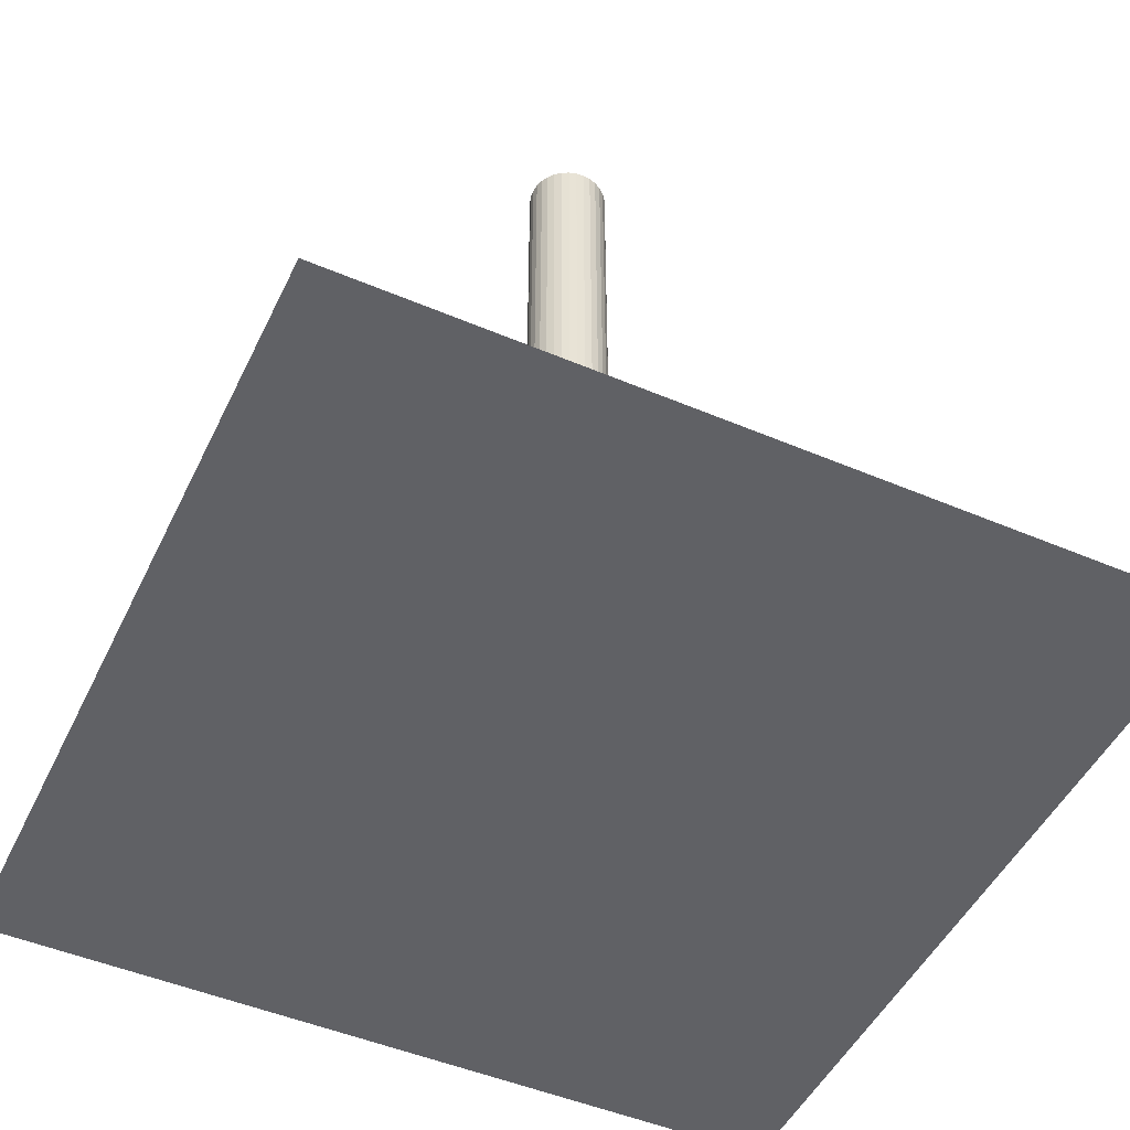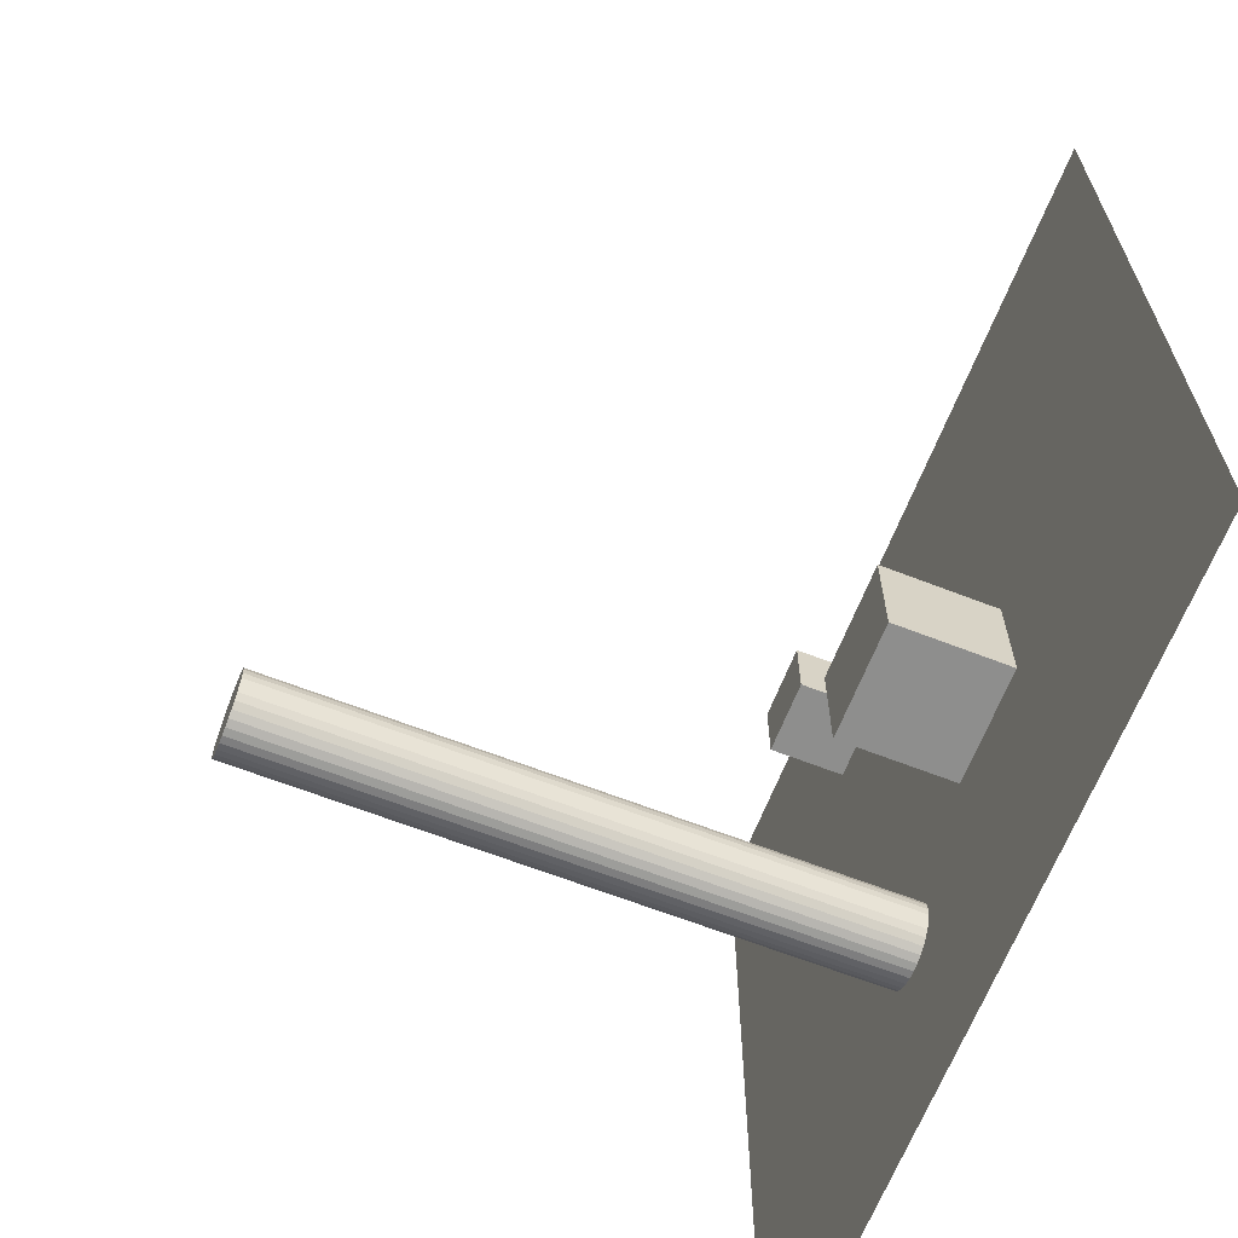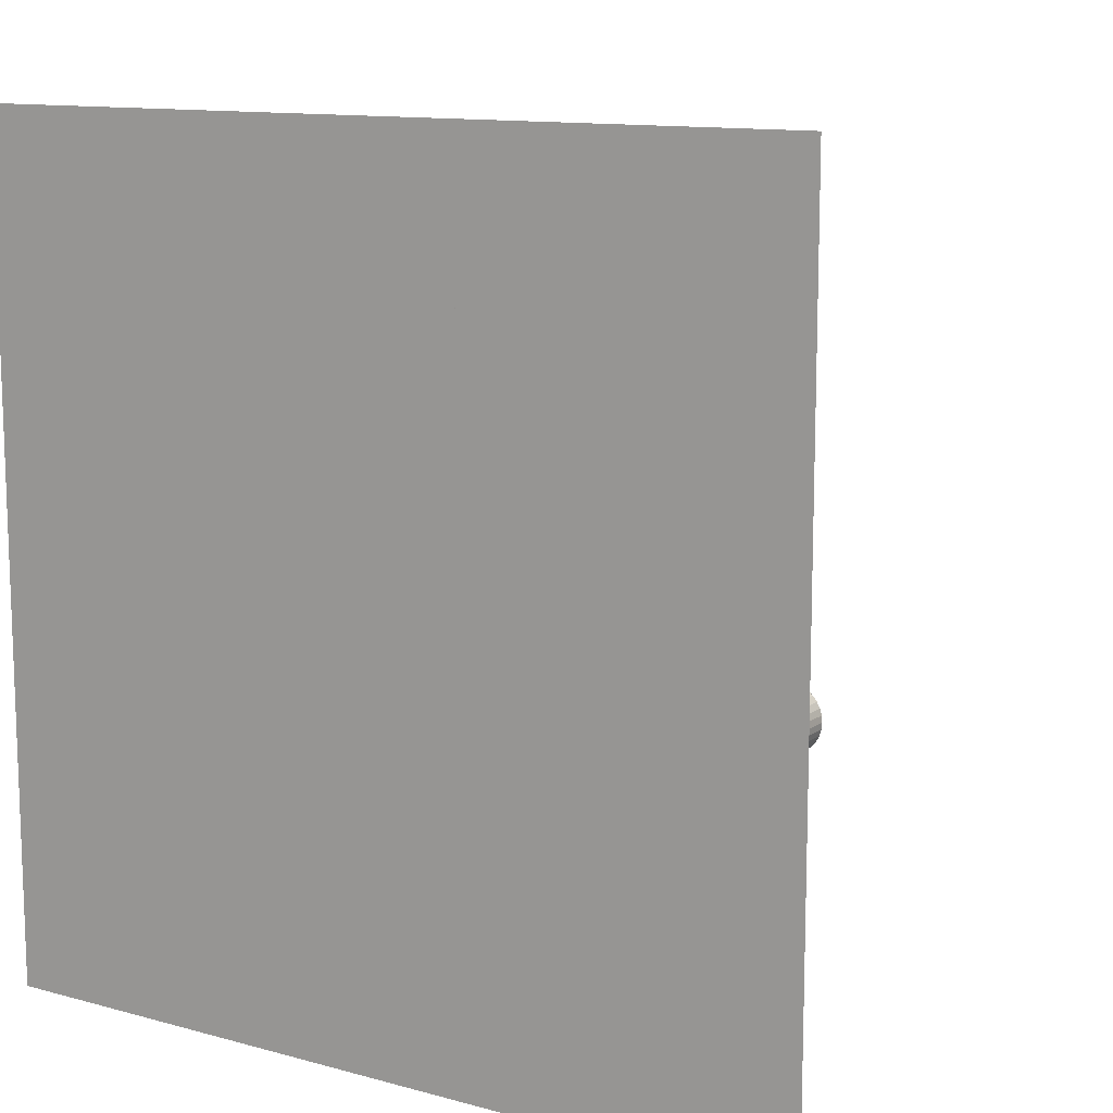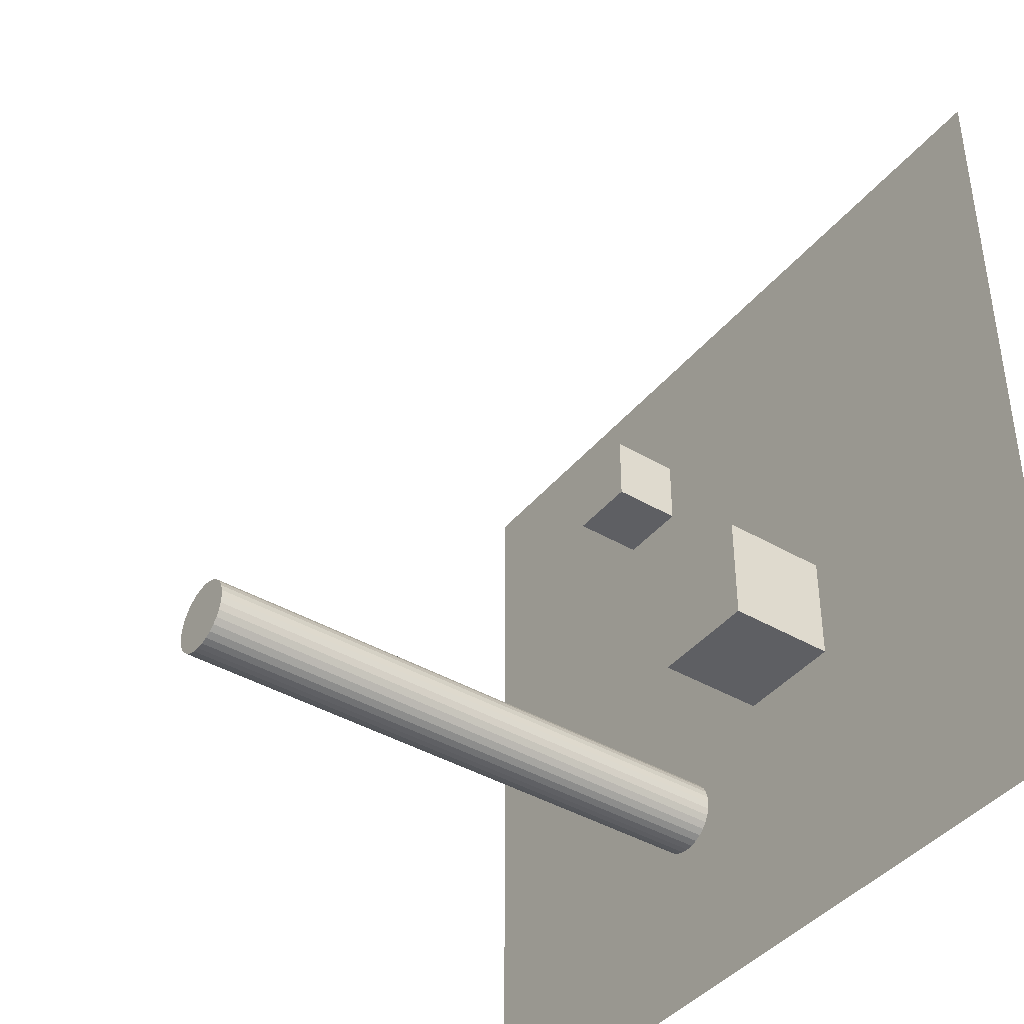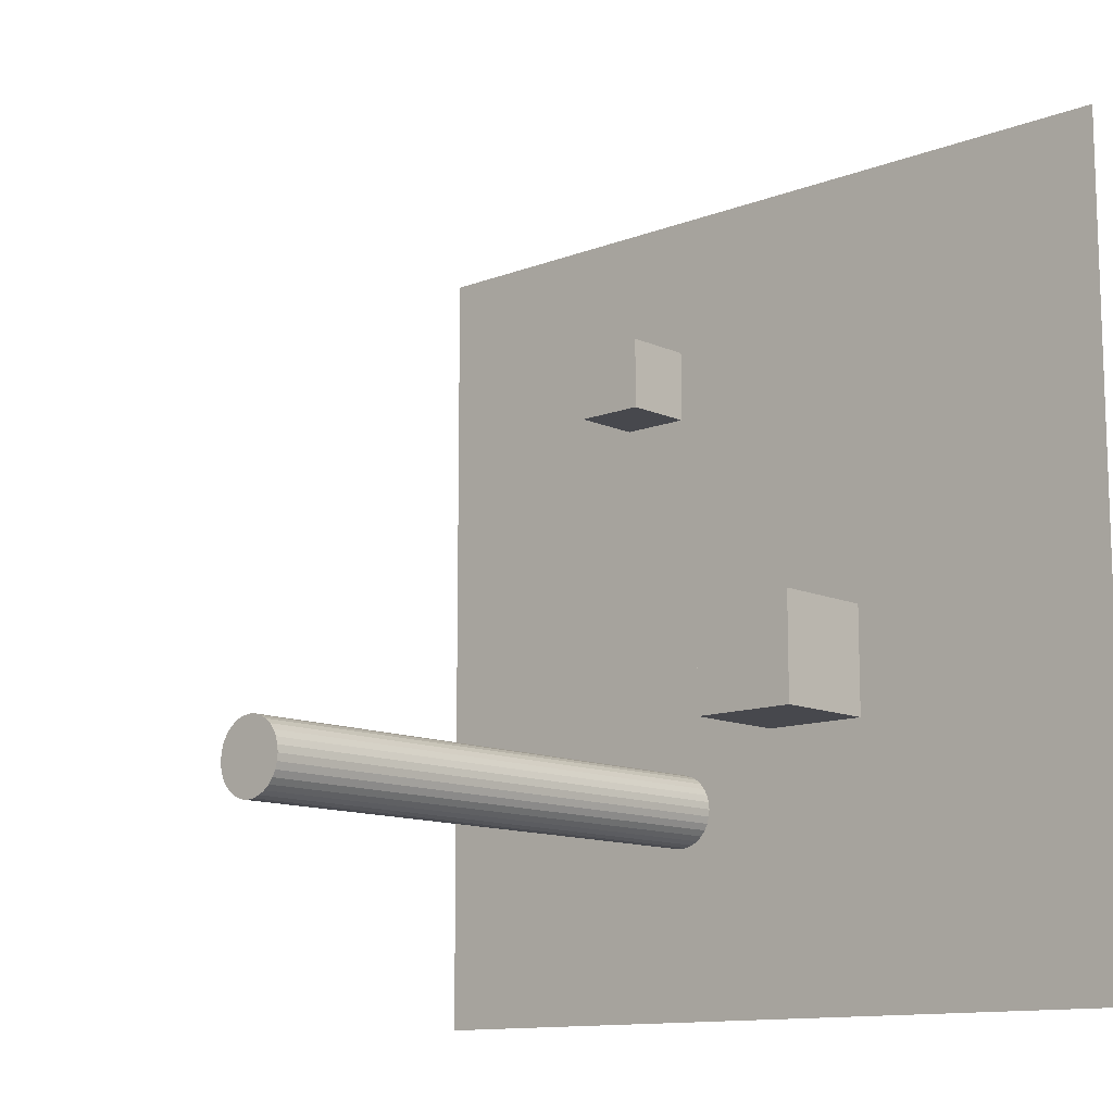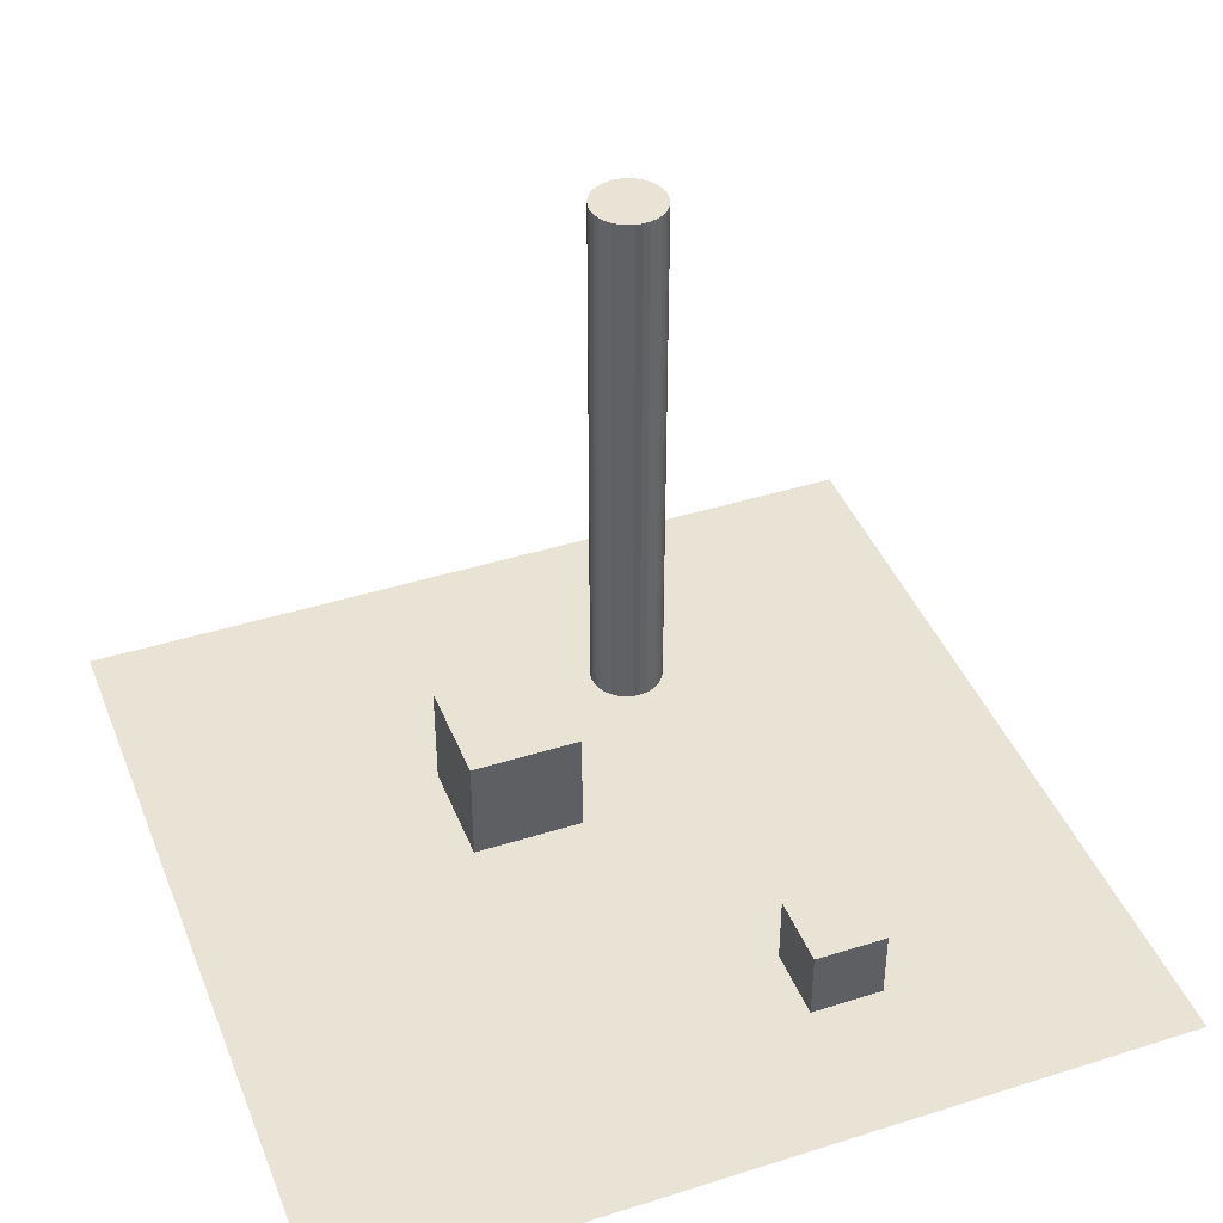
<metadata>
{"format":"obj","ext":"obj","renderer":"f3d","projection":"perspective","resolution":1024,"background":"white","views":[{"elev":-49.0,"azim":154.8,"up":"+Y"},{"elev":-64.9,"azim":-111.4,"up":"+Z"},{"elev":12.0,"azim":33.0,"up":"+Z"},{"elev":-41.1,"azim":-125.5,"up":"+Z"},{"elev":-11.9,"azim":-137.1,"up":"+Z"},{"elev":42.0,"azim":-20.8,"up":"+Y"}]}
</metadata>
<code>
o Plane
v -3.483 0.04075 3.51
v 3.326 0.04075 3.51
v -3.483 0.04075 -3.299
v 3.326 0.04075 -3.299
f 2 3 1
f 2 4 3
o Cube_Cube.001
v -1.163 0.04075 -0.07139
v -1.163 0.9485 -0.07139
v -1.163 0.04075 -0.9791
v -1.163 0.9485 -0.9791
v -0.2555 0.04075 -0.07139
v -0.2555 0.9485 -0.07139
v -0.2555 0.04075 -0.9791
v -0.2555 0.9485 -0.9791
f 6 7 5
f 8 11 7
f 12 9 11
f 10 5 9
f 11 5 7
f 8 10 12
f 6 8 7
f 8 12 11
f 12 10 9
f 10 6 5
f 11 9 5
f 8 6 10
o Cube.001_Cube.002
v 0.6475 0.04075 2.35
v 0.6475 0.6338 2.35
v 0.6475 0.04075 1.757
v 0.6475 0.6338 1.757
v 1.241 0.04075 2.35
v 1.241 0.6338 2.35
v 1.241 0.04075 1.757
v 1.241 0.6338 1.757
f 14 15 13
f 16 19 15
f 20 17 19
f 18 13 17
f 19 13 15
f 16 18 20
f 14 16 15
f 16 20 19
f 20 18 17
f 18 14 13
f 19 17 13
f 16 14 18
o Cylinder
v 0.6964 0.04075 -1.888
v 0.6964 4.731 -1.888
v 0.7559 0.04075 -1.882
v 0.7559 4.731 -1.882
v 0.8131 0.04075 -1.865
v 0.8131 4.731 -1.865
v 0.8659 0.04075 -1.837
v 0.8659 4.731 -1.837
v 0.9121 0.04075 -1.799
v 0.9121 4.731 -1.799
v 0.95 0.04075 -1.752
v 0.95 4.731 -1.752
v 0.9782 0.04075 -1.7
v 0.9782 4.731 -1.7
v 0.9955 0.04075 -1.643
v 0.9955 4.731 -1.643
v 1.001 0.04075 -1.583
v 1.001 4.731 -1.583
v 0.9955 0.04075 -1.524
v 0.9955 4.731 -1.524
v 0.9782 0.04075 -1.466
v 0.9782 4.731 -1.466
v 0.95 0.04075 -1.414
v 0.95 4.731 -1.414
v 0.9121 0.04075 -1.367
v 0.9121 4.731 -1.367
v 0.8659 0.04075 -1.329
v 0.8659 4.731 -1.329
v 0.8131 0.04075 -1.301
v 0.8131 4.731 -1.301
v 0.7559 0.04075 -1.284
v 0.7559 4.731 -1.284
v 0.6964 0.04075 -1.278
v 0.6964 4.731 -1.278
v 0.6369 0.04075 -1.284
v 0.6369 4.731 -1.284
v 0.5797 0.04075 -1.301
v 0.5797 4.731 -1.301
v 0.527 0.04075 -1.329
v 0.527 4.731 -1.329
v 0.4808 0.04075 -1.367
v 0.4808 4.731 -1.367
v 0.4429 0.04075 -1.414
v 0.4429 4.731 -1.414
v 0.4147 0.04075 -1.466
v 0.4147 4.731 -1.466
v 0.3973 0.04075 -1.524
v 0.3973 4.731 -1.524
v 0.3915 0.04075 -1.583
v 0.3915 4.731 -1.583
v 0.3973 0.04075 -1.643
v 0.3973 4.731 -1.643
v 0.4147 0.04075 -1.7
v 0.4147 4.731 -1.7
v 0.4429 0.04075 -1.752
v 0.4429 4.731 -1.752
v 0.4808 0.04075 -1.799
v 0.4808 4.731 -1.799
v 0.527 0.04075 -1.837
v 0.527 4.731 -1.837
v 0.5797 0.04075 -1.865
v 0.5797 4.731 -1.865
v 0.6369 0.04075 -1.882
v 0.6369 4.731 -1.882
f 22 23 21
f 24 25 23
f 26 27 25
f 28 29 27
f 30 31 29
f 32 33 31
f 34 35 33
f 36 37 35
f 38 39 37
f 40 41 39
f 42 43 41
f 44 45 43
f 46 47 45
f 48 49 47
f 50 51 49
f 52 53 51
f 54 55 53
f 56 57 55
f 58 59 57
f 60 61 59
f 62 63 61
f 64 65 63
f 66 67 65
f 68 69 67
f 70 71 69
f 72 73 71
f 74 75 73
f 76 77 75
f 78 79 77
f 80 81 79
f 74 58 42
f 82 83 81
f 84 21 83
f 35 51 67
f 22 24 23
f 24 26 25
f 26 28 27
f 28 30 29
f 30 32 31
f 32 34 33
f 34 36 35
f 36 38 37
f 38 40 39
f 40 42 41
f 42 44 43
f 44 46 45
f 46 48 47
f 48 50 49
f 50 52 51
f 52 54 53
f 54 56 55
f 56 58 57
f 58 60 59
f 60 62 61
f 62 64 63
f 64 66 65
f 66 68 67
f 68 70 69
f 70 72 71
f 72 74 73
f 74 76 75
f 76 78 77
f 78 80 79
f 80 82 81
f 26 24 22
f 22 84 26
f 84 82 26
f 82 80 78
f 78 76 74
f 74 72 70
f 70 68 74
f 68 66 74
f 66 64 62
f 62 60 58
f 58 56 54
f 54 52 50
f 50 48 46
f 46 44 42
f 42 40 38
f 38 36 42
f 36 34 42
f 34 32 30
f 30 28 26
f 82 78 26
f 78 74 26
f 66 62 58
f 58 54 42
f 54 50 42
f 50 46 42
f 34 30 42
f 30 26 42
f 74 66 58
f 26 74 42
f 82 84 83
f 84 22 21
f 83 21 23
f 23 25 27
f 27 29 31
f 31 33 27
f 33 35 27
f 35 37 39
f 39 41 35
f 41 43 35
f 43 45 51
f 45 47 51
f 47 49 51
f 51 53 55
f 55 57 59
f 59 61 67
f 61 63 67
f 63 65 67
f 67 69 71
f 71 73 75
f 75 77 79
f 79 81 83
f 83 23 27
f 51 55 67
f 55 59 67
f 67 71 83
f 71 75 83
f 75 79 83
f 83 27 35
f 35 43 51
f 83 35 67

</code>
